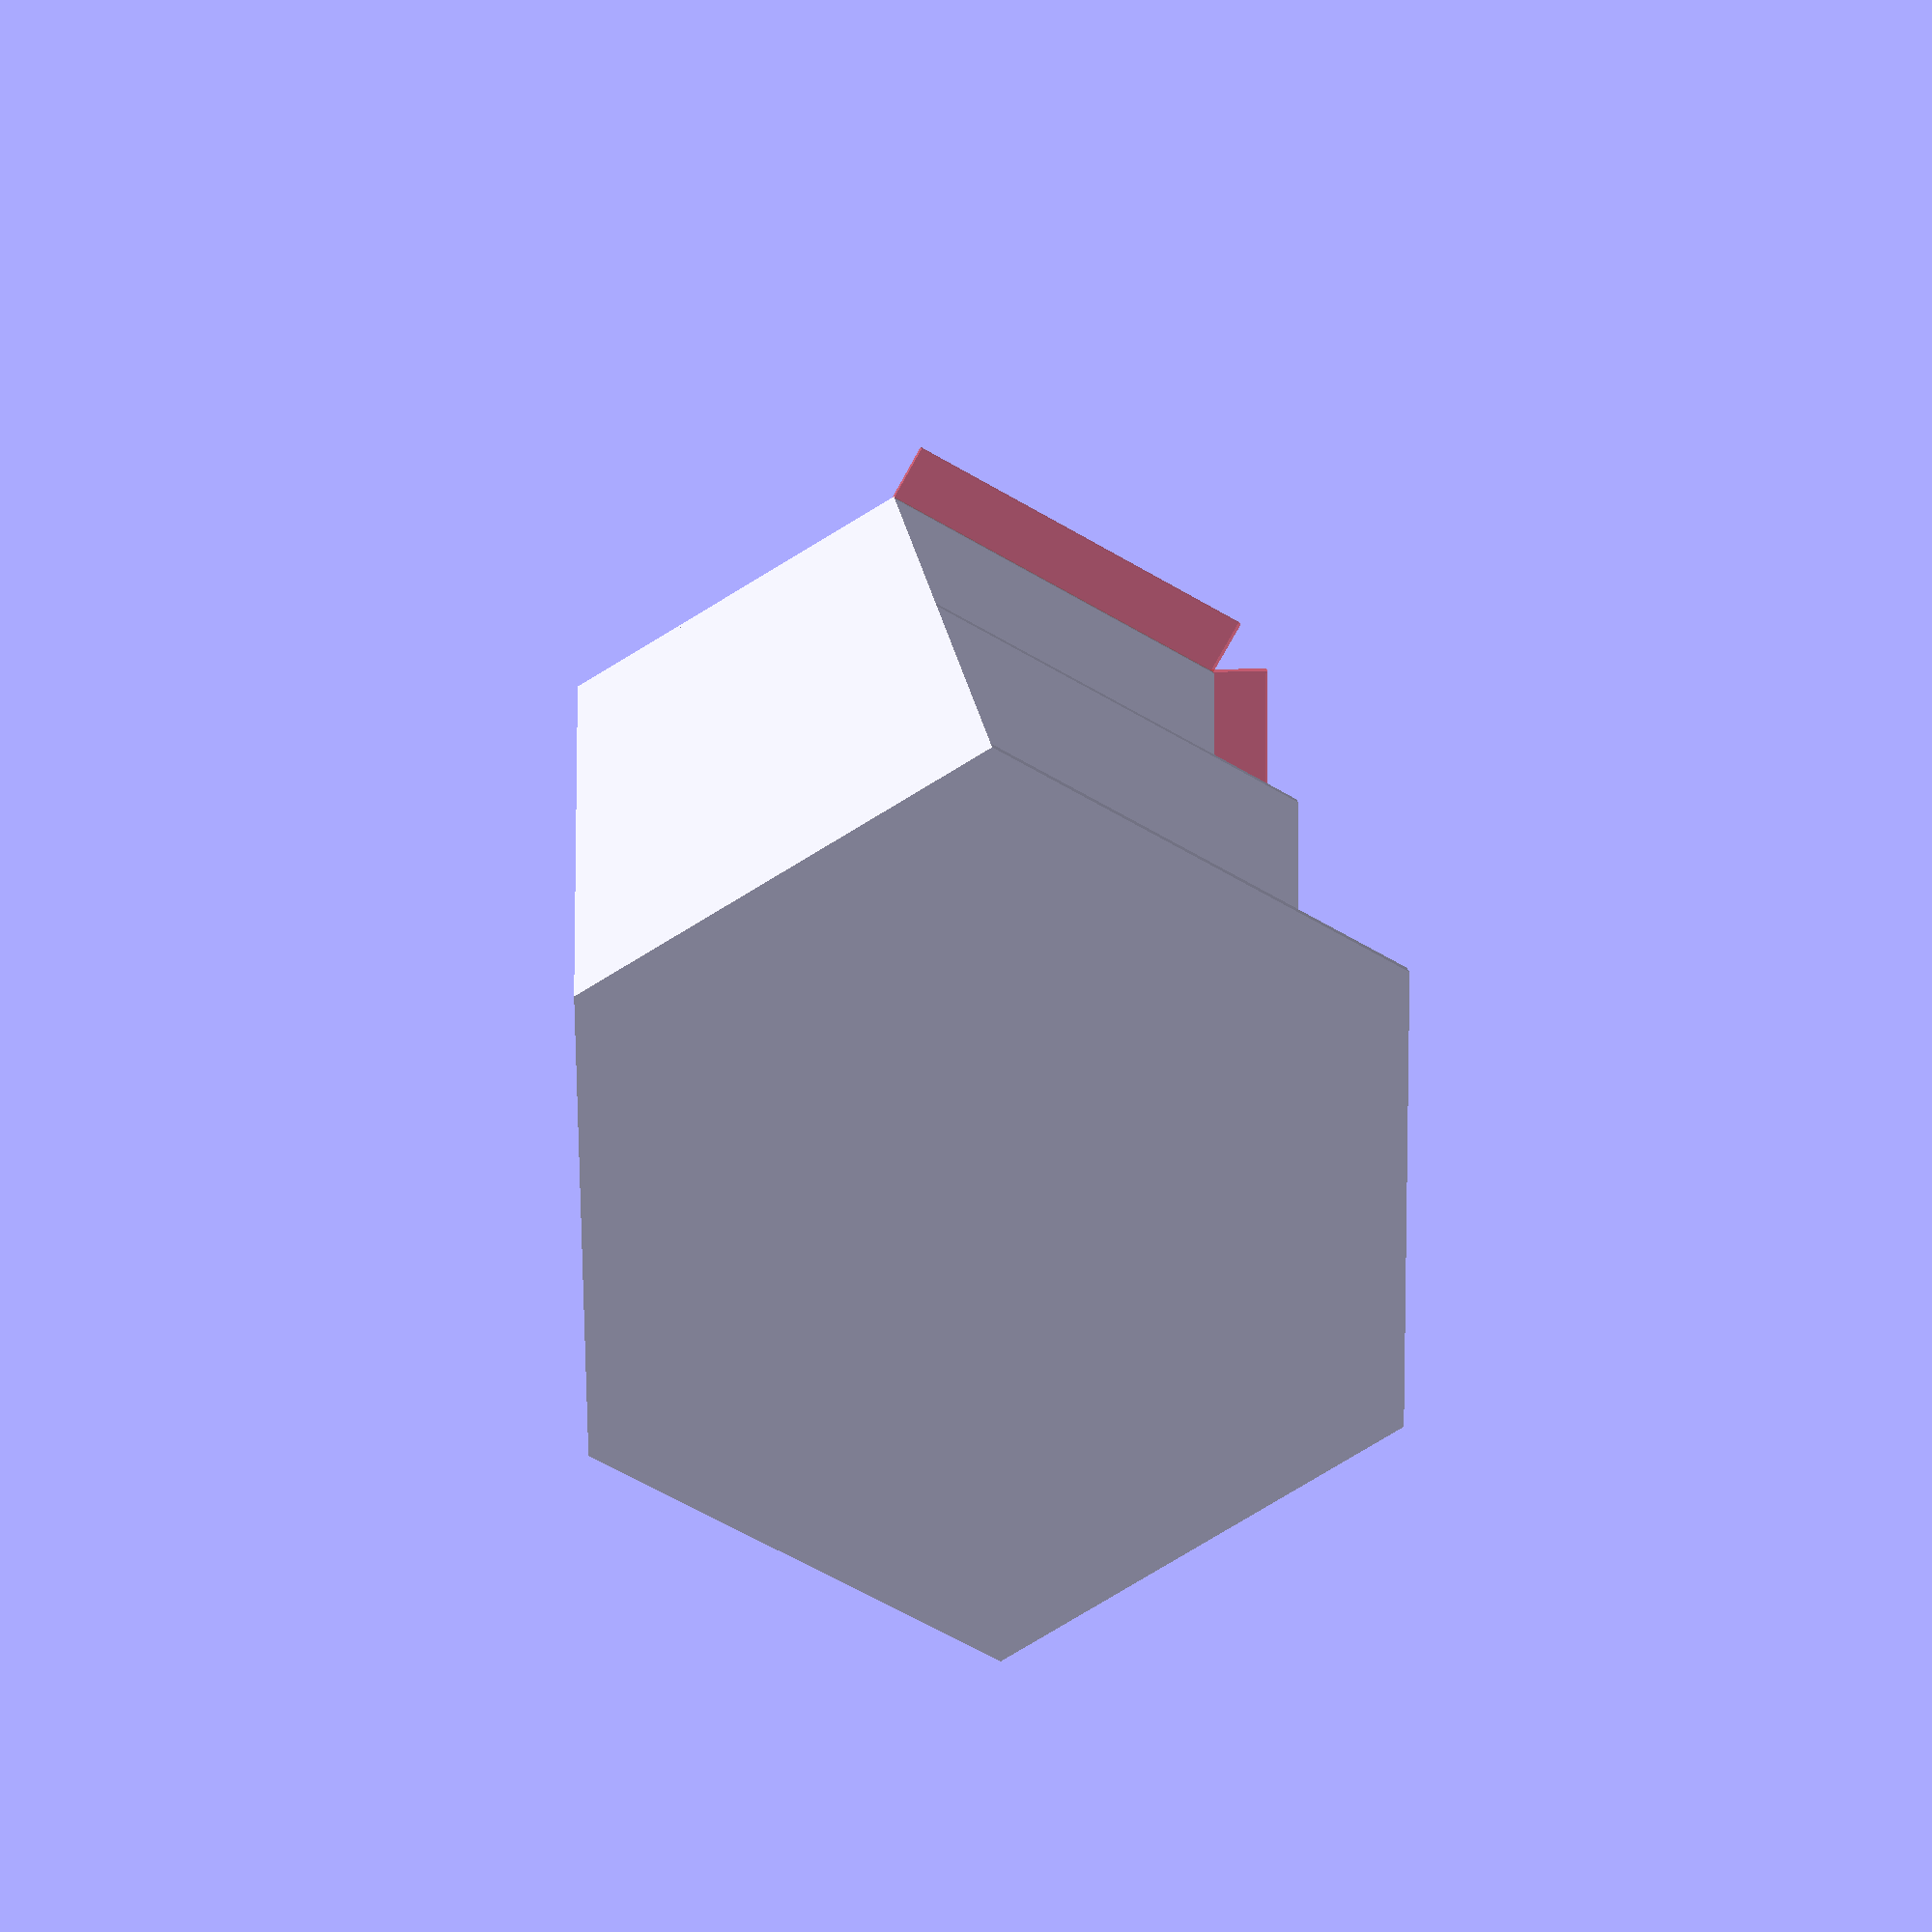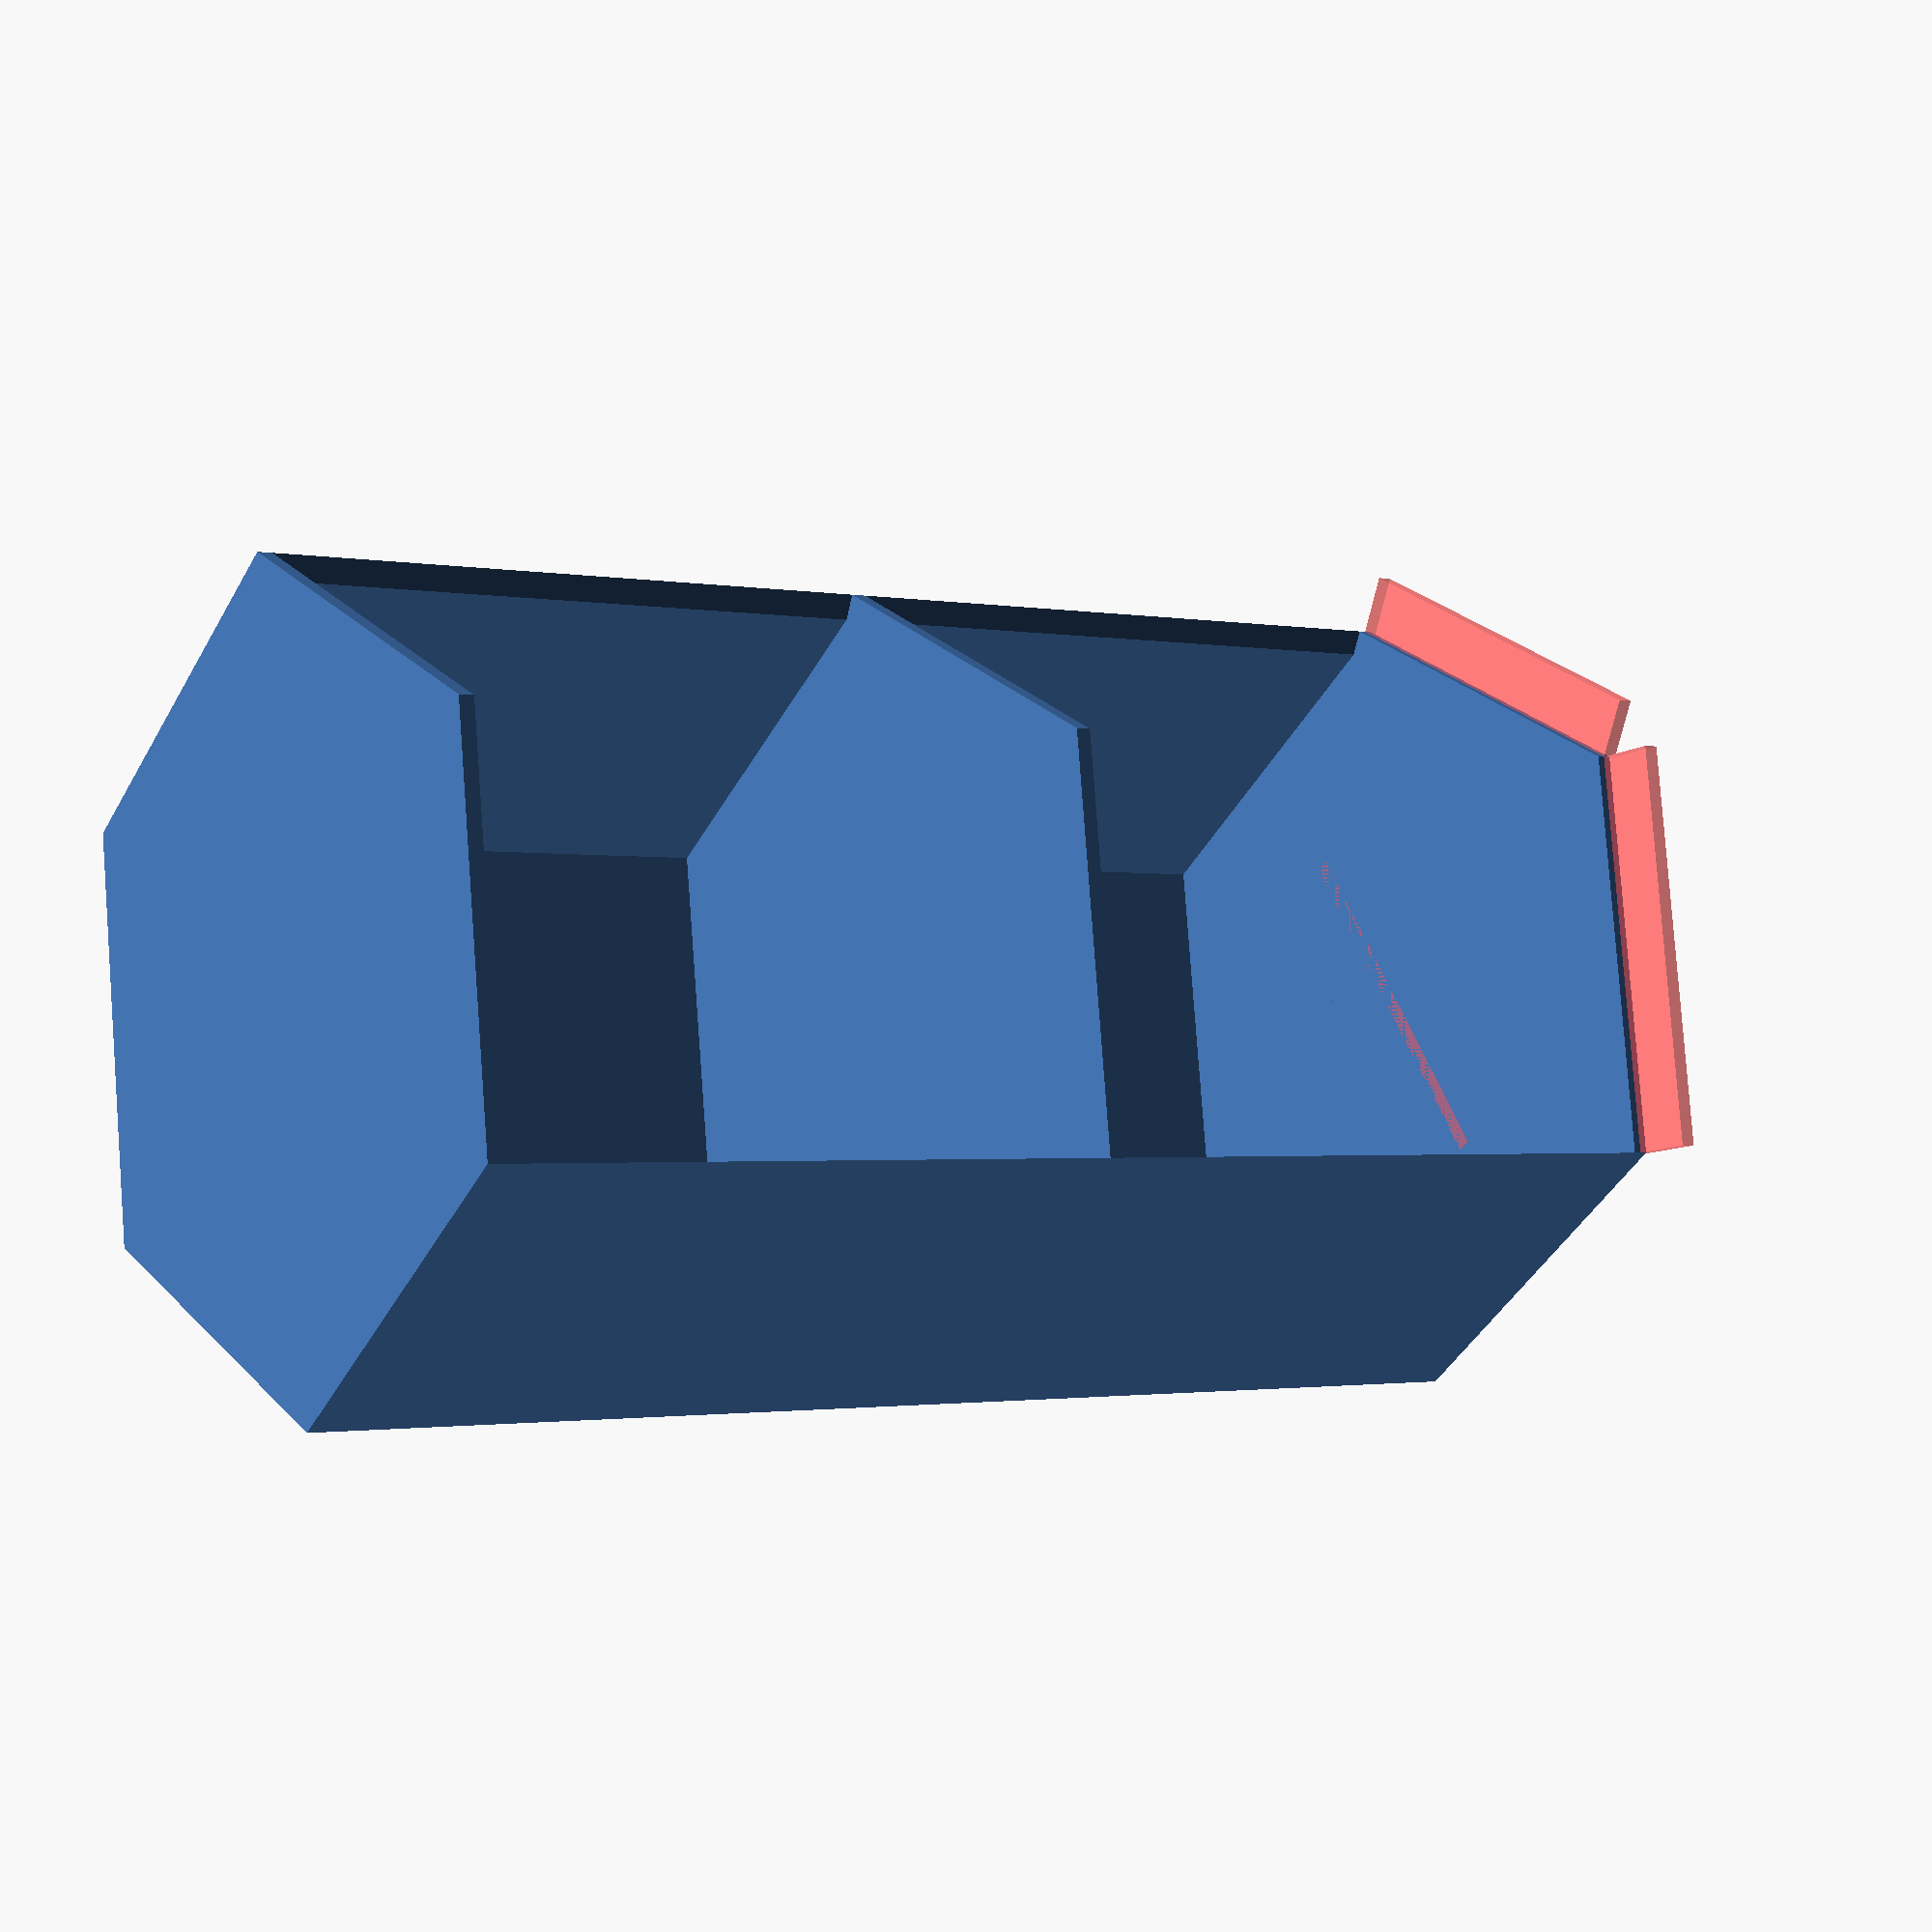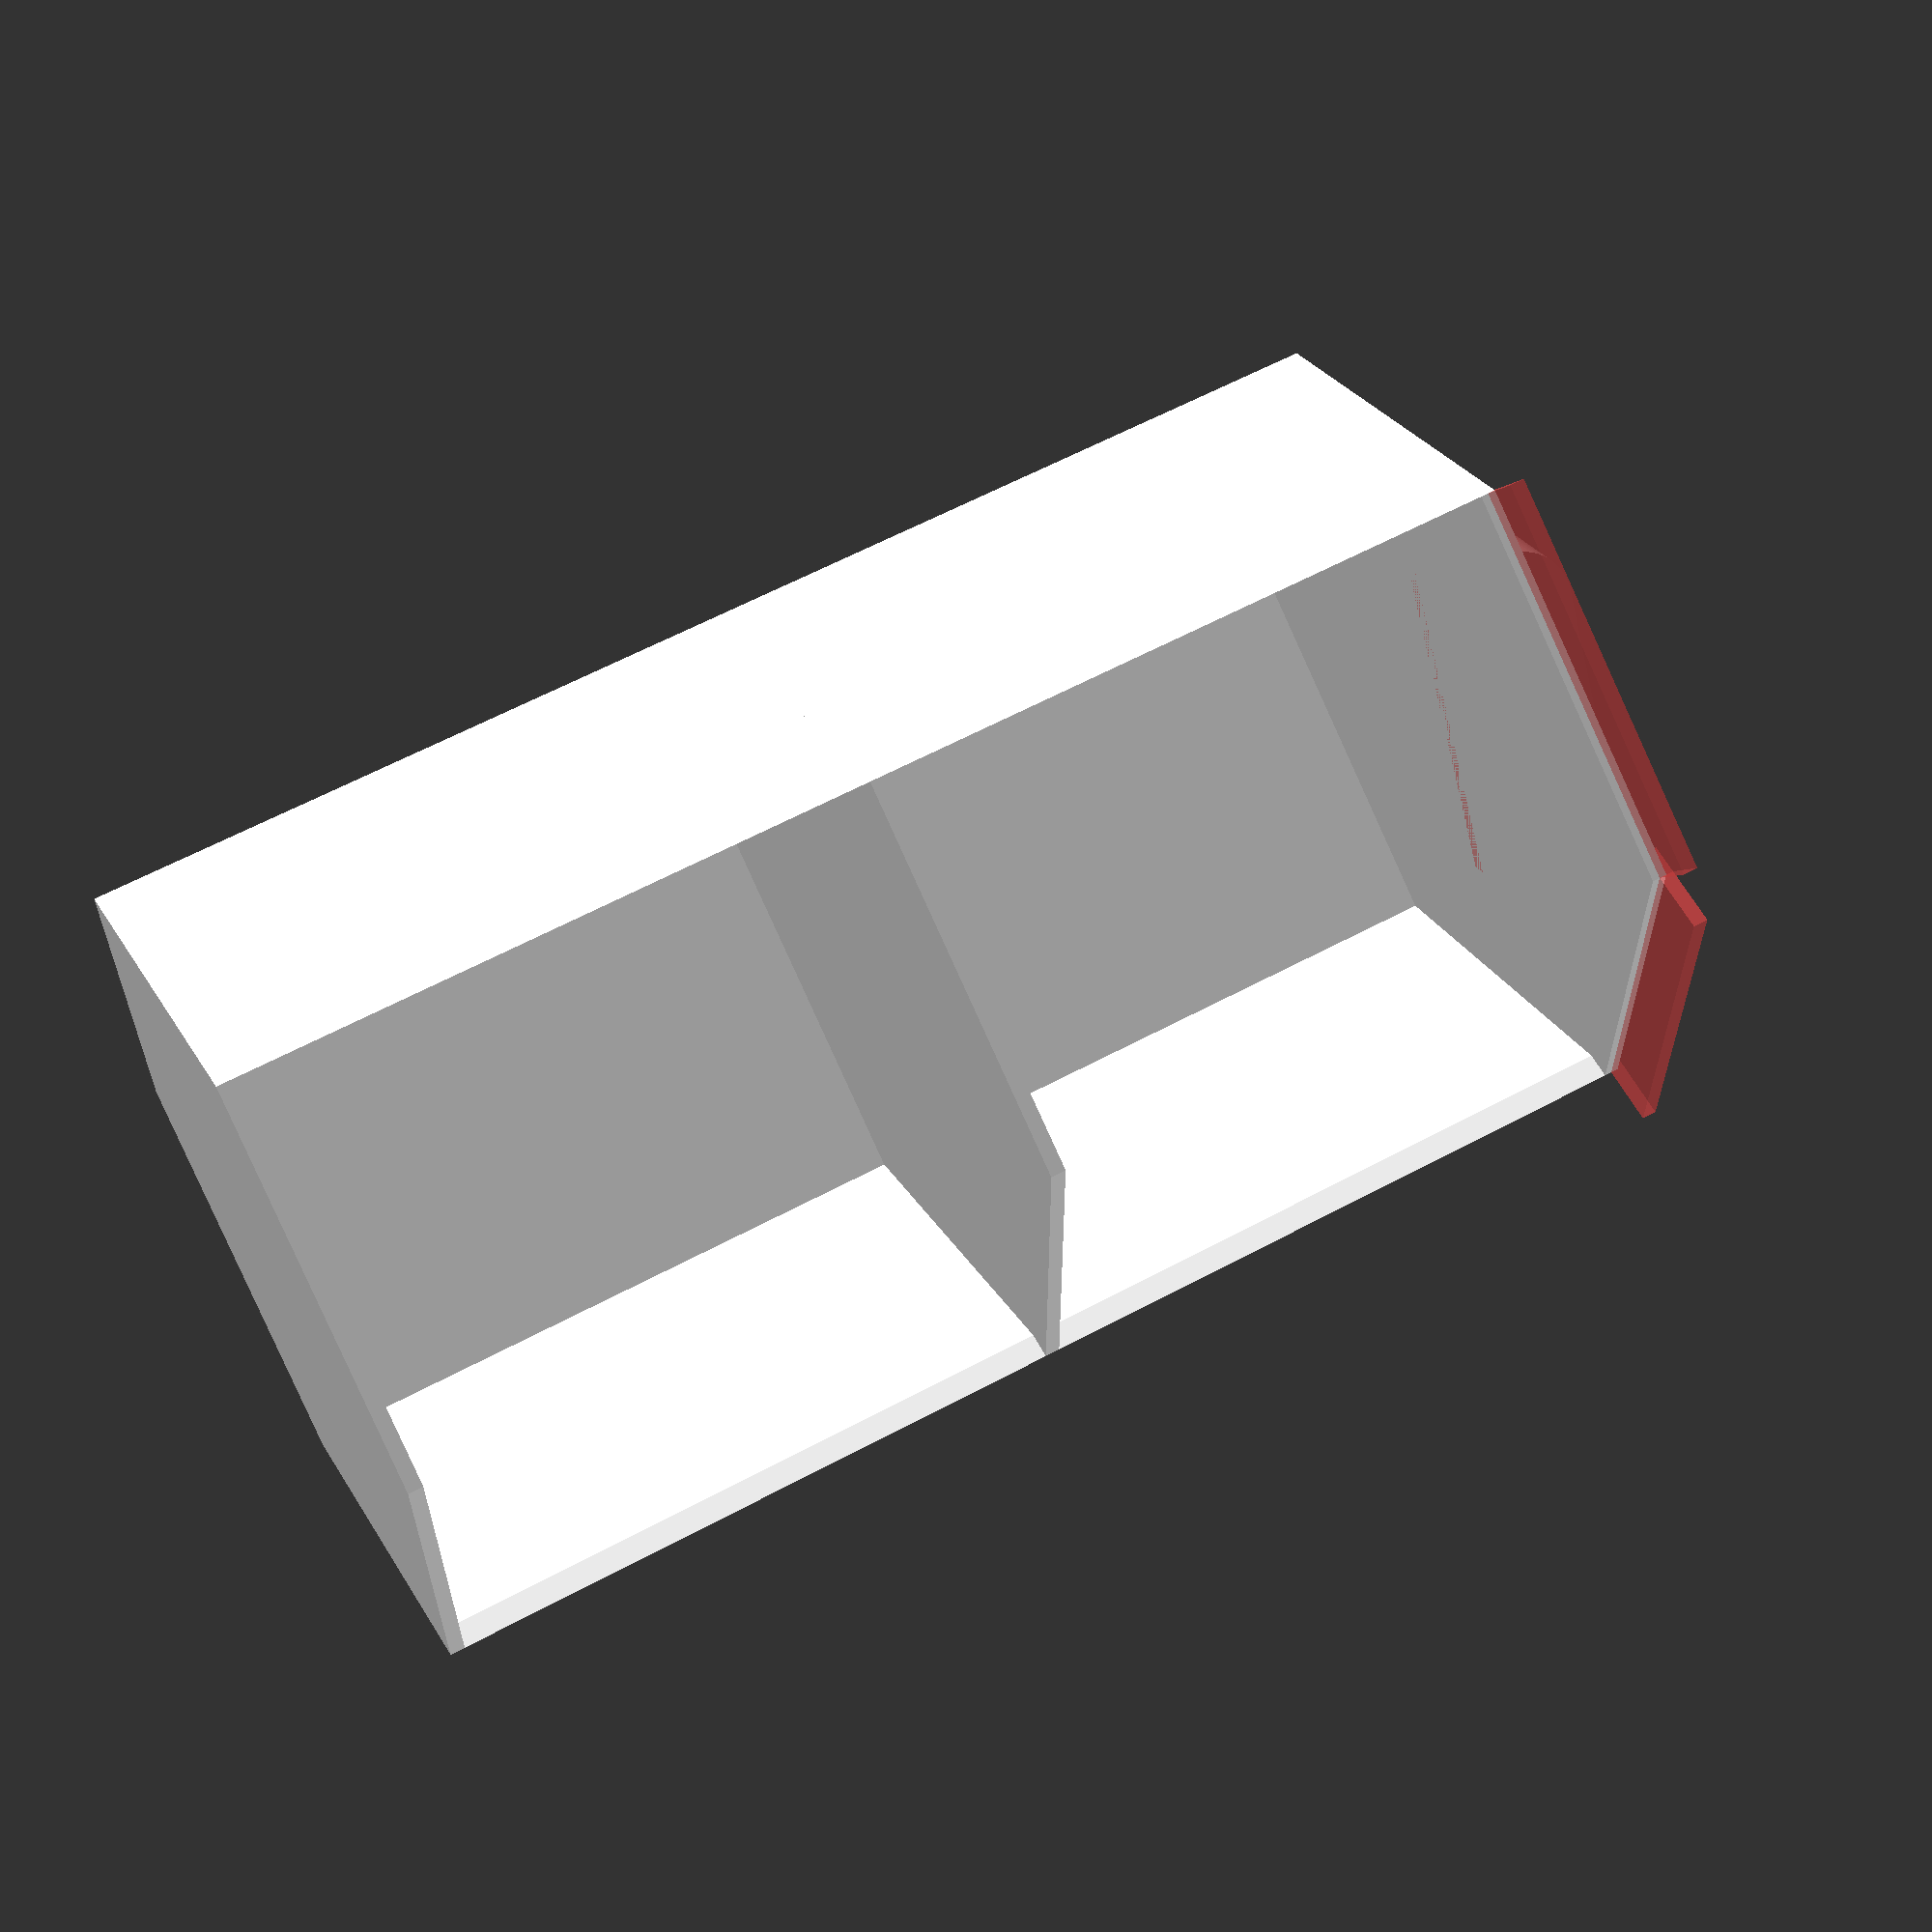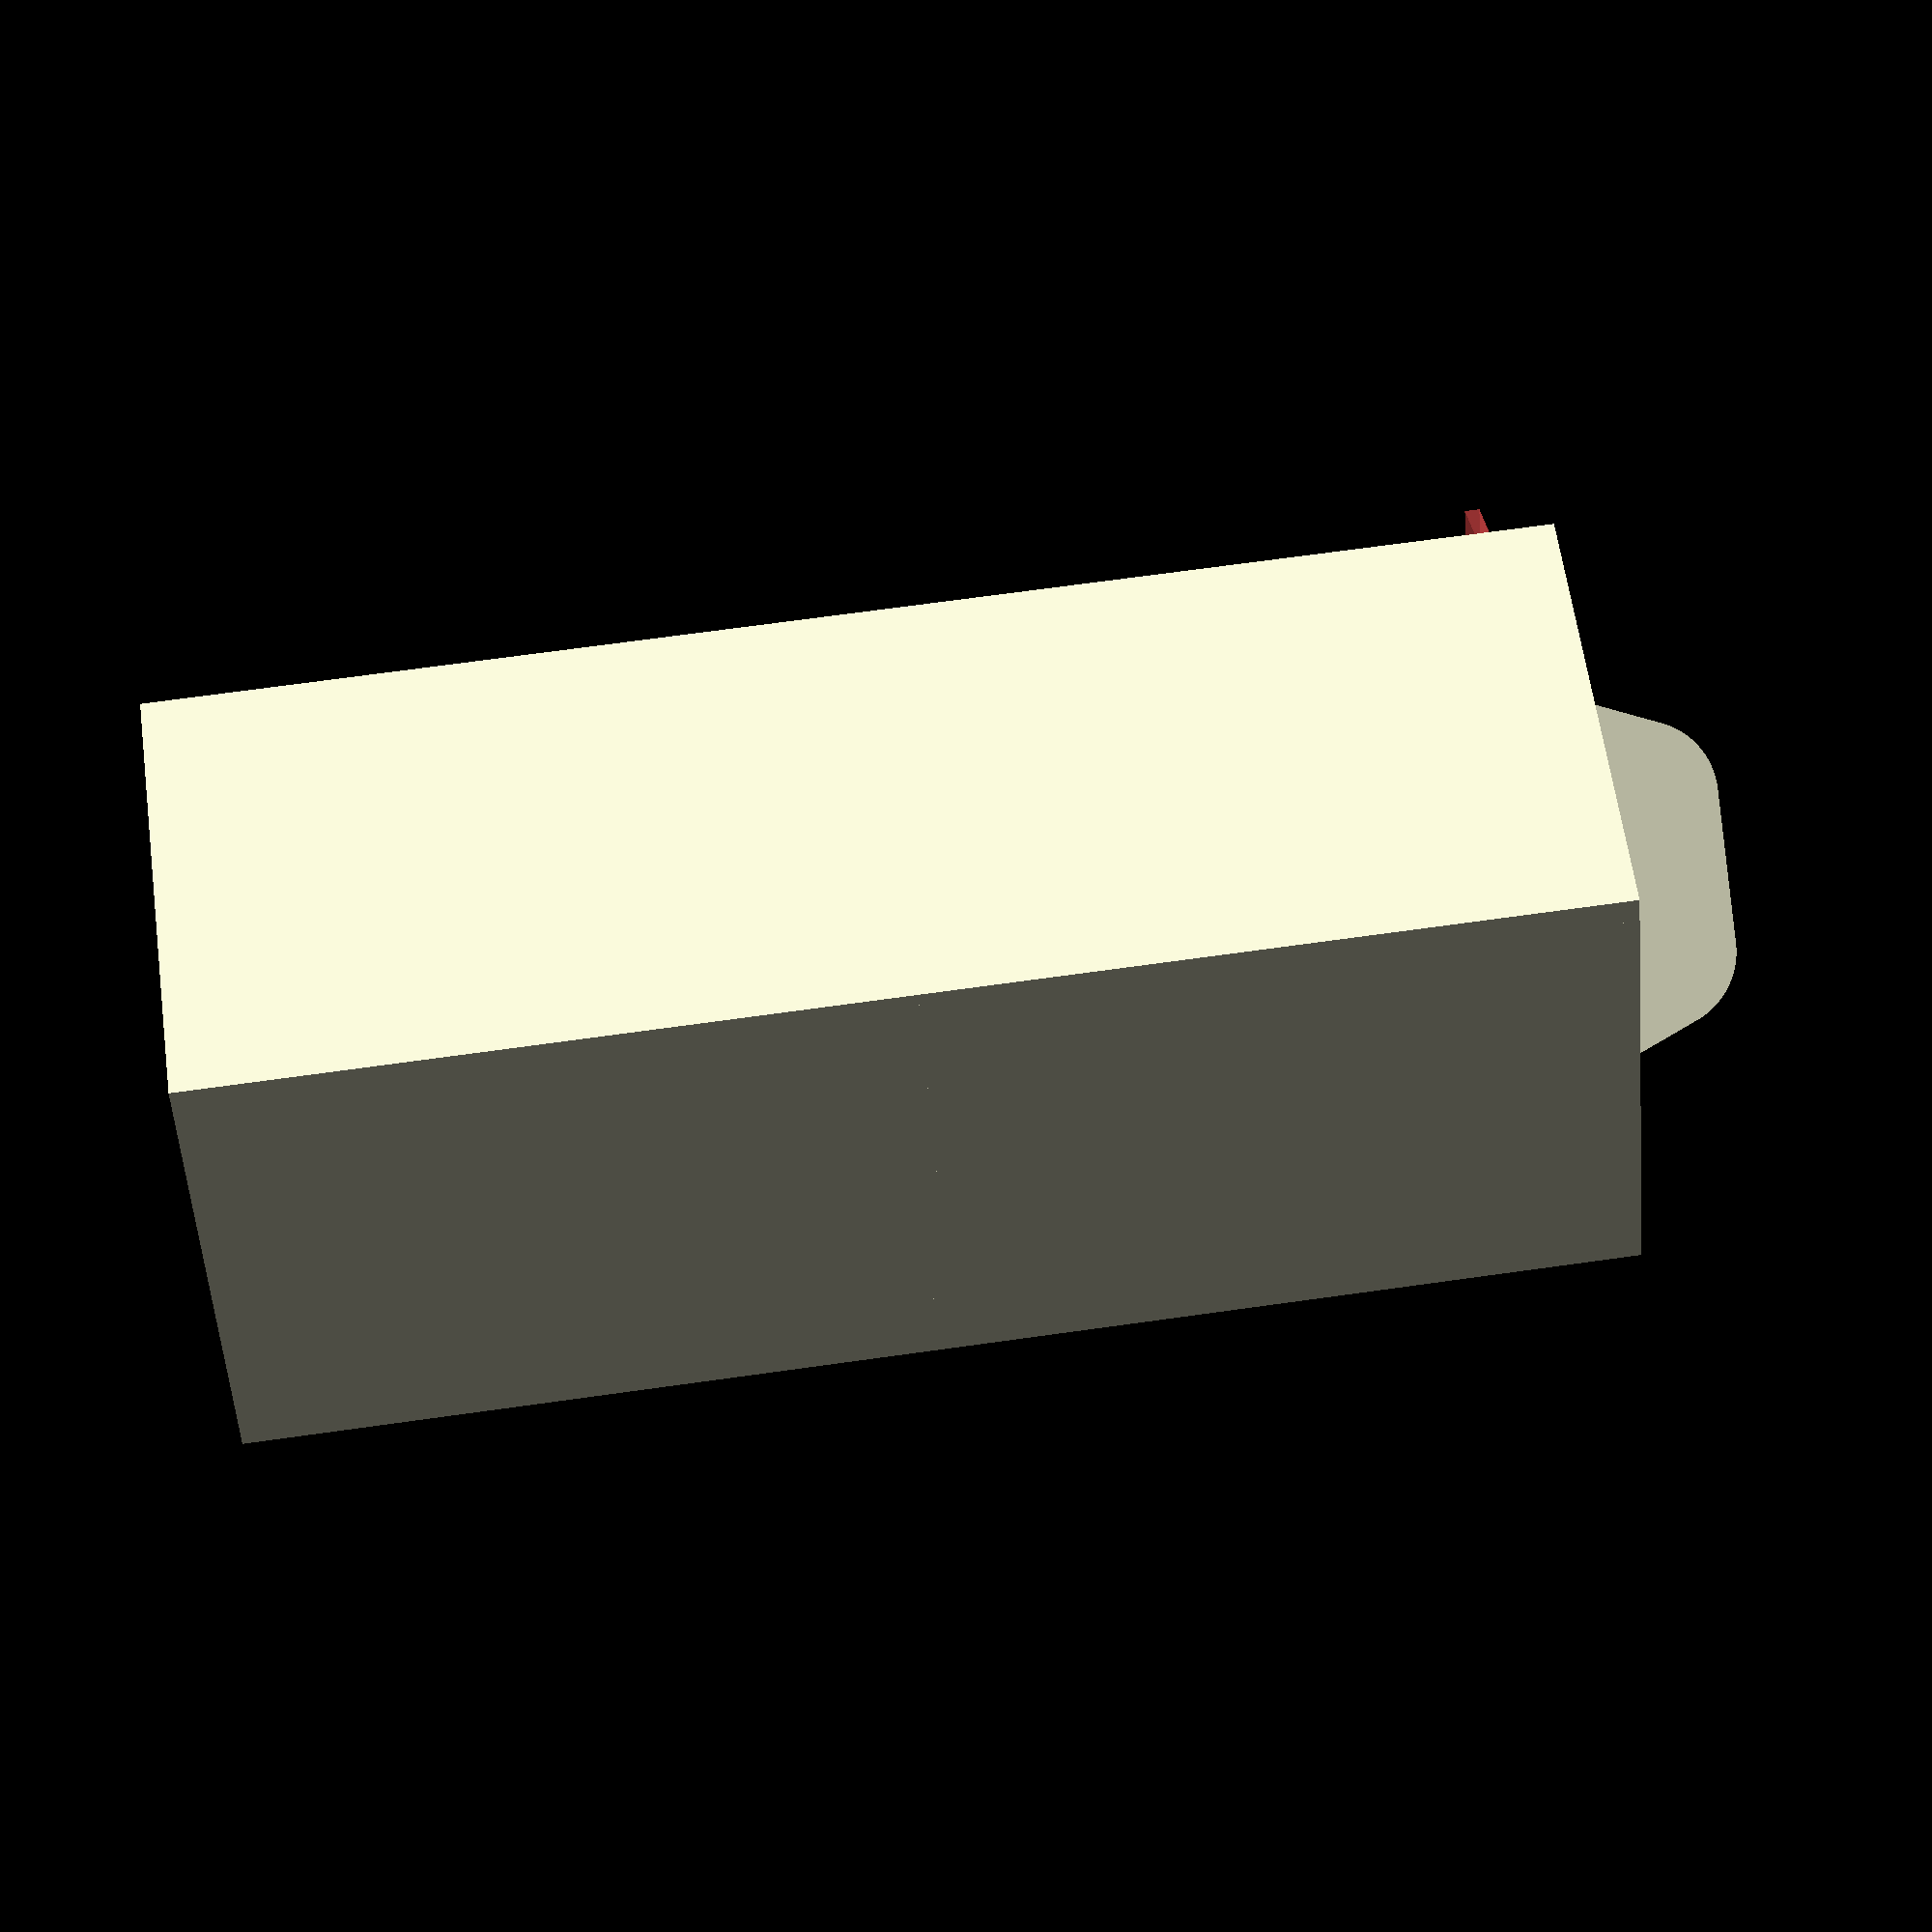
<openscad>
diameter=53.2;
_flatSideDiam = (diameter / 2) * sqrt(3 / 4);

thickness = 2;
height= 87;

// config
seperators = 1;
middlesep=false;

module basehex() {
    difference() {
        circle(d=diameter, $fn=6);
        circle(d=diameter - thickness, $fn=6);
        #translate([0,3 + _flatSideDiam - thickness,0]) square([diameter/2,6], center=true);
        #rotate([0,0,60]) translate([0,3 + _flatSideDiam - thickness,0]) square([diameter/2,6], center=true);
    }
}
linear_extrude(1) circle(d=diameter, $fn=6);
linear_extrude(height) basehex();
translate([0,0, height]) linear_extrude(1) circle(d=diameter, $fn=6);

// add seperators
if(seperators > 0) {
    step = height/(seperators+1);
    
    for(i = [step:step:height-step]){
        translate([0,0, i]) linear_extrude(1) circle(d=diameter, $fn=6);
    } 
}

if(middlesep) {
    translate([0, 0, height/2]) rotate([0,0,120]) cube([diameter-1,1,height], center=true);
}

// add knob
translate([0,0,-5]) rotate([90, 0, 30]) difference() {
    linear_extrude(5) knobbody();
    linear_extrude(1) translate([0,1,0])  scale([.8,.8,1]) knobbody();
};

module knobbody() {
    hull() {
        translate([-5,0,0]) circle(5, $fn=100);
        translate([5,0,0]) circle(5, $fn=100);
        #translate([-12.5,5,0]) square([25, 1]);
    }
}


//polygon([[0,0], [1,0], [1,1]]);
</openscad>
<views>
elev=345.6 azim=89.4 roll=355.7 proj=p view=wireframe
elev=181.5 azim=262.7 roll=125.6 proj=p view=wireframe
elev=298.6 azim=89.8 roll=61.4 proj=p view=solid
elev=111.0 azim=54.4 roll=98.0 proj=p view=solid
</views>
